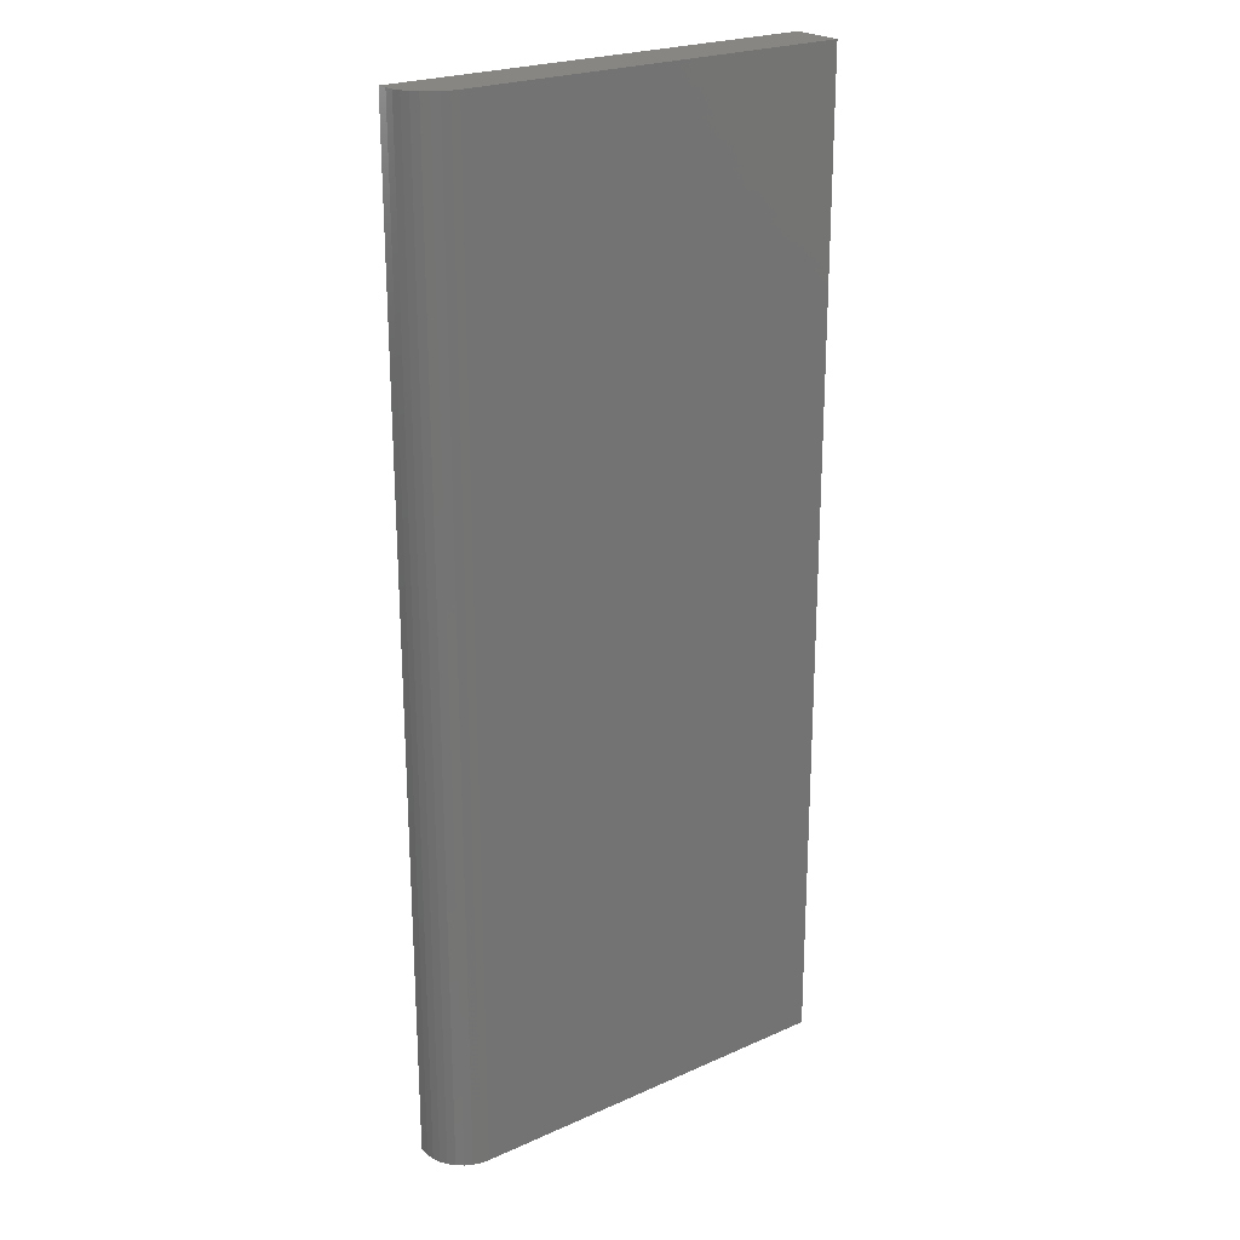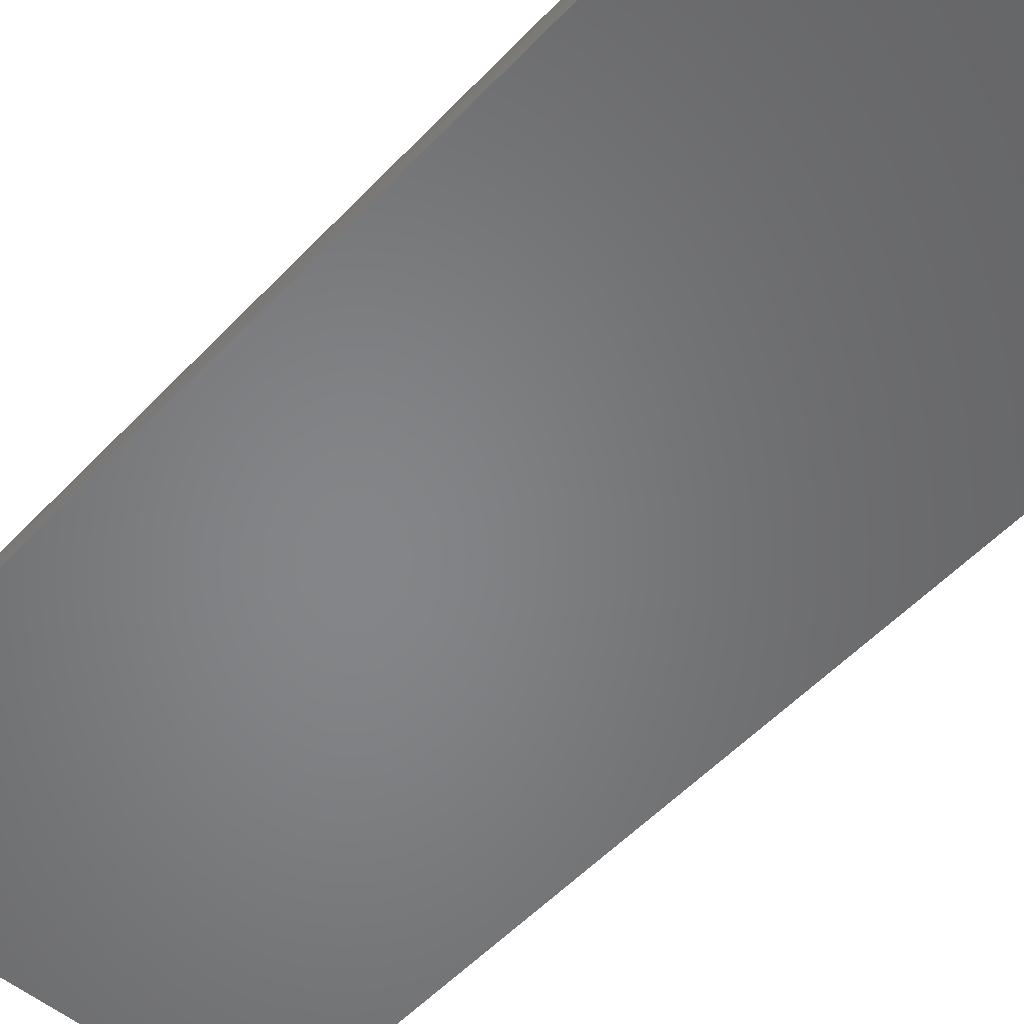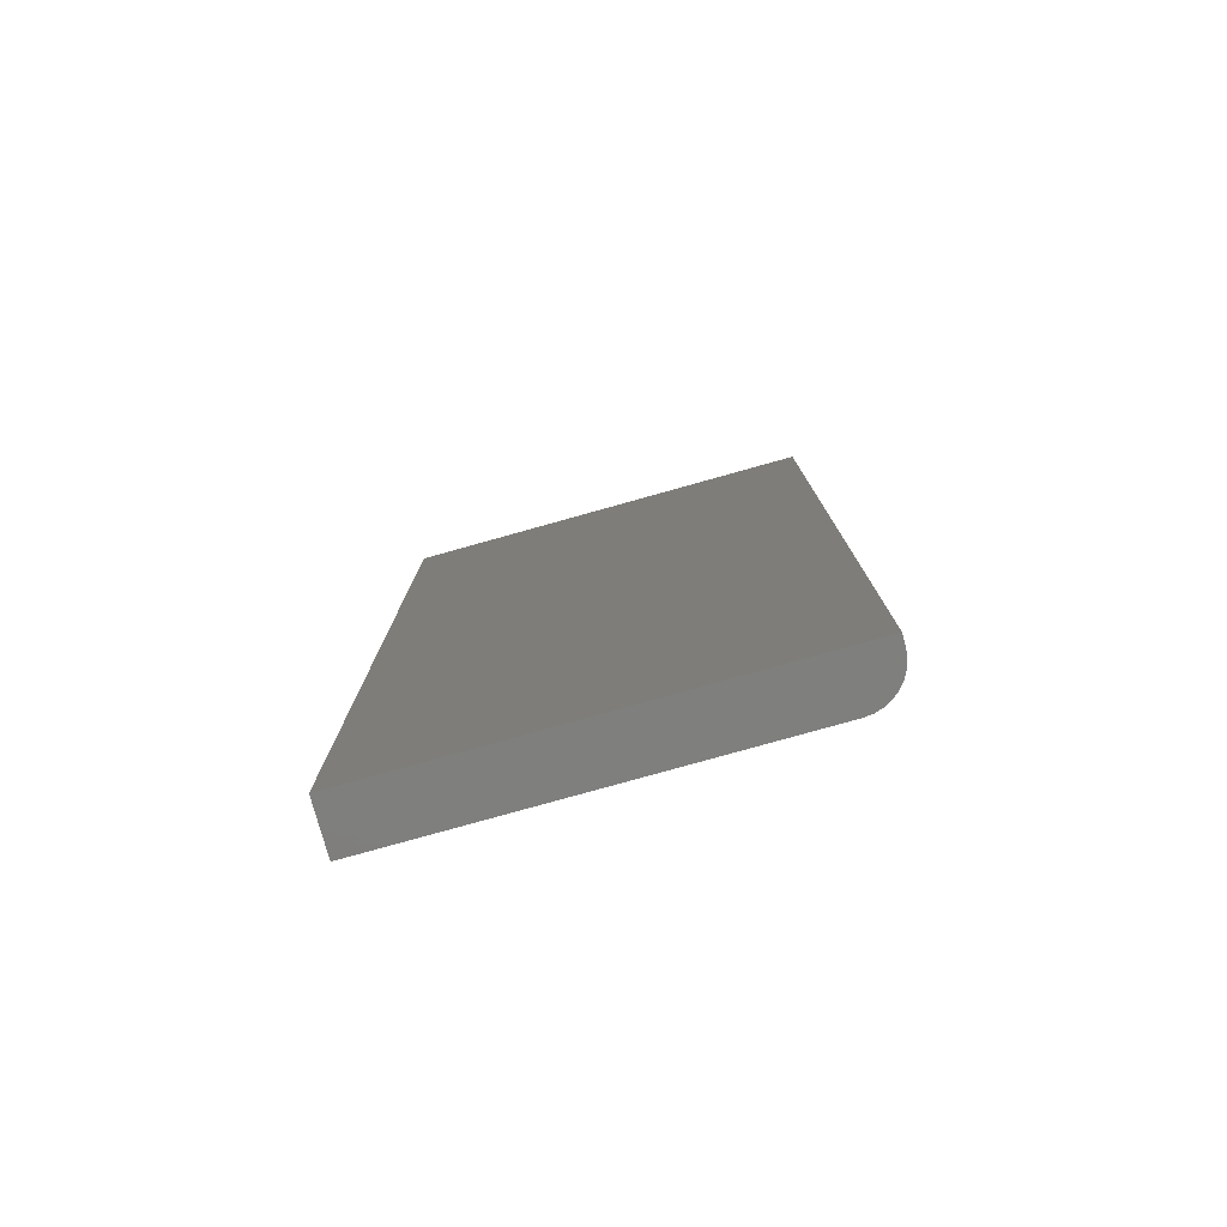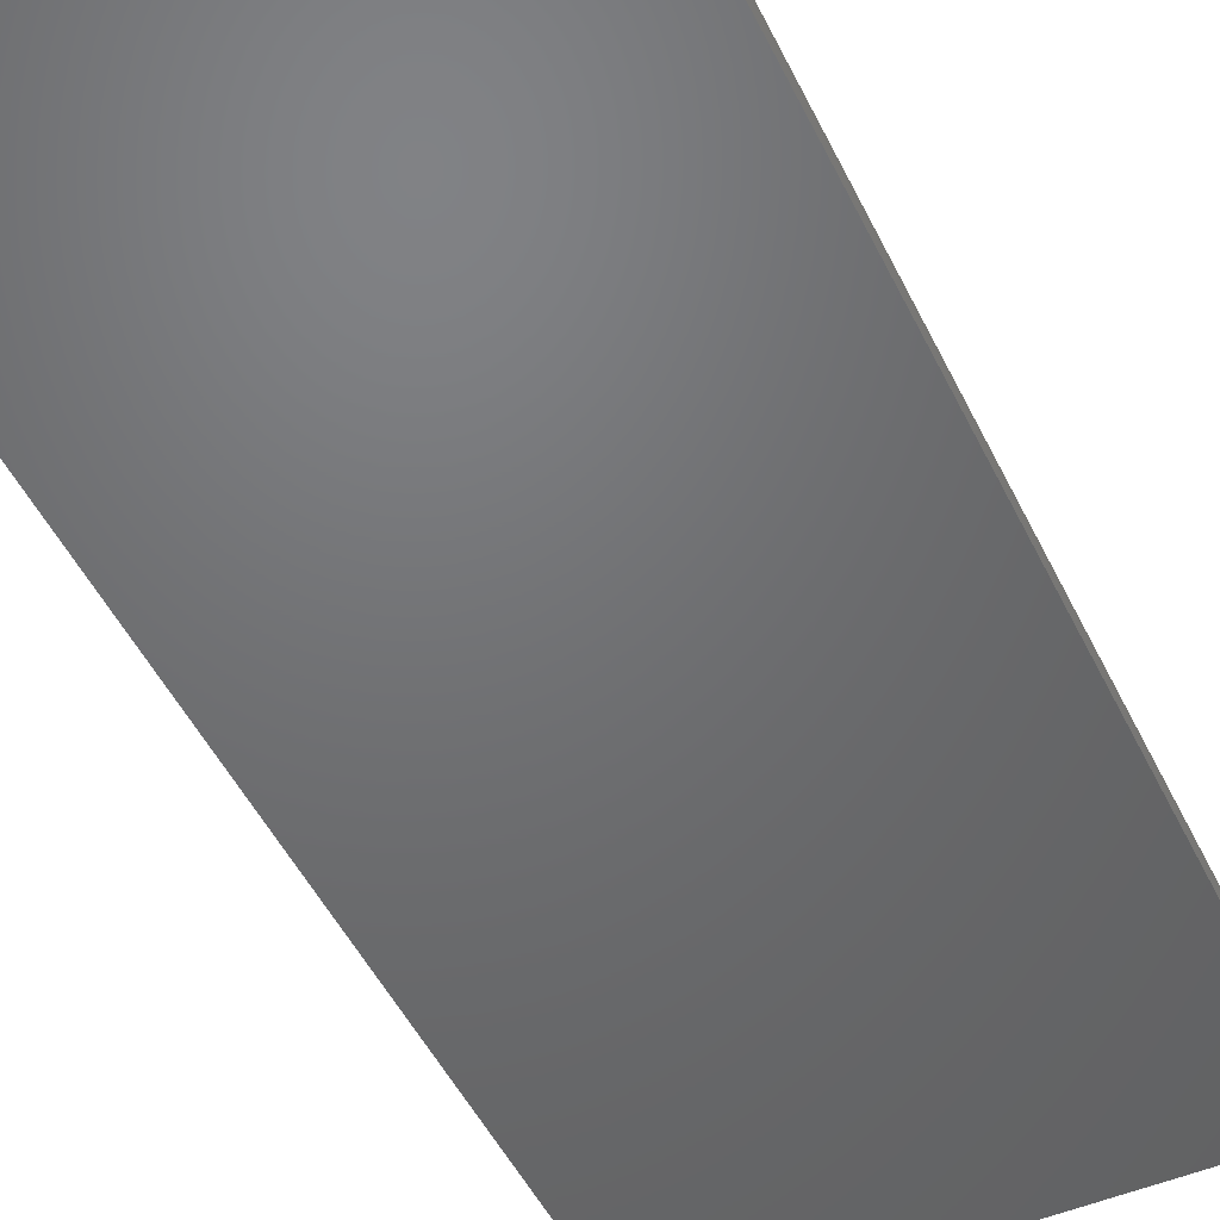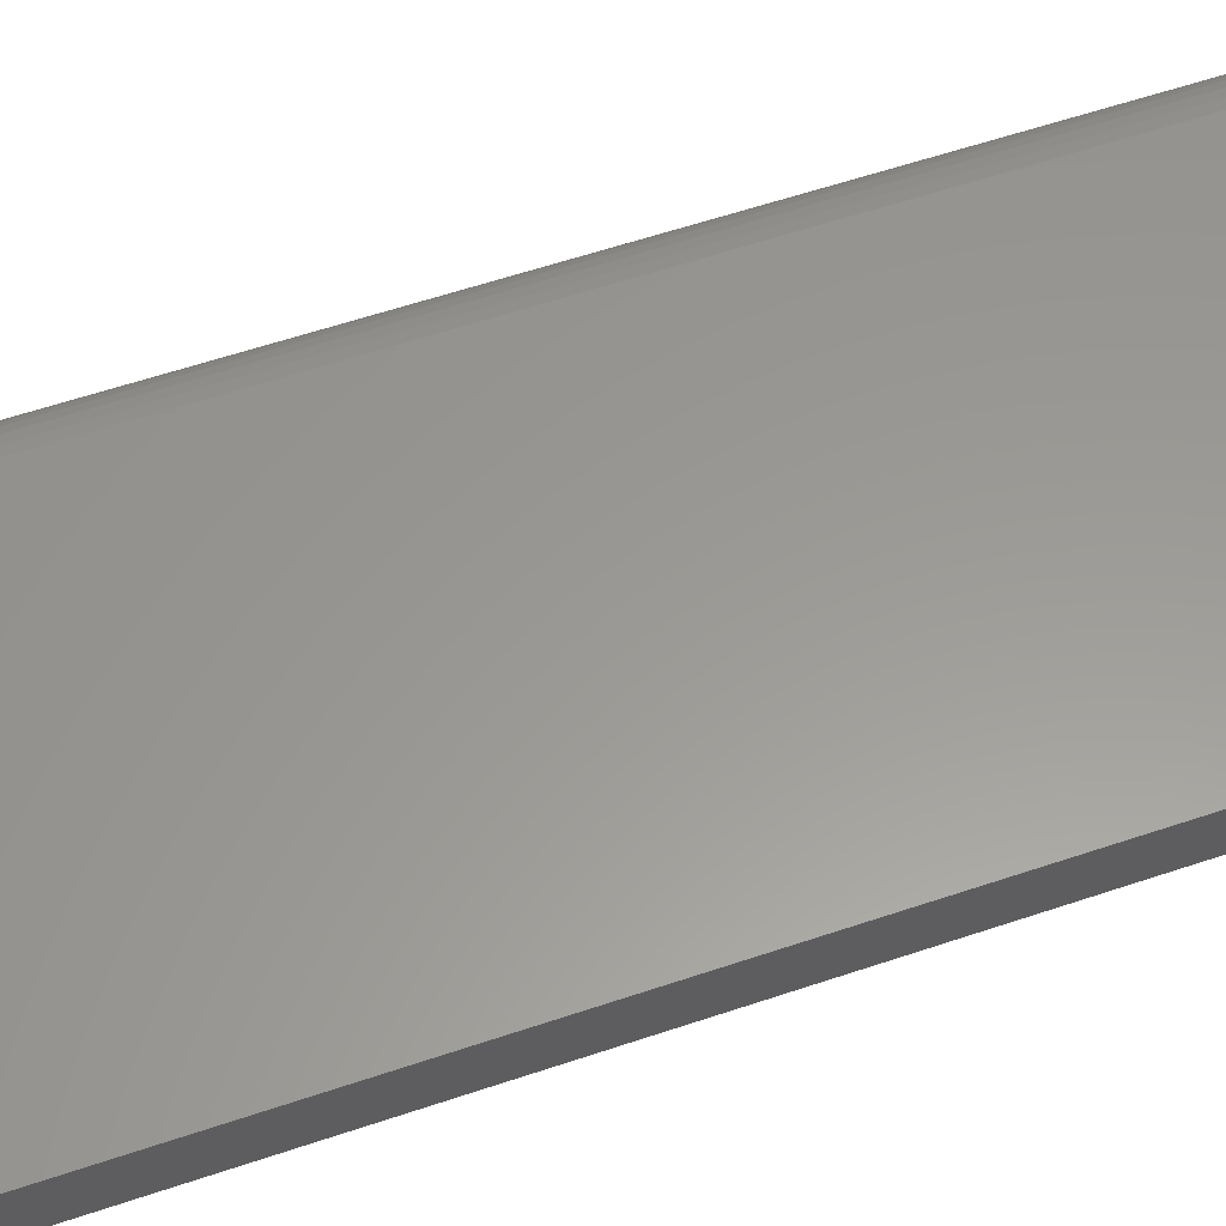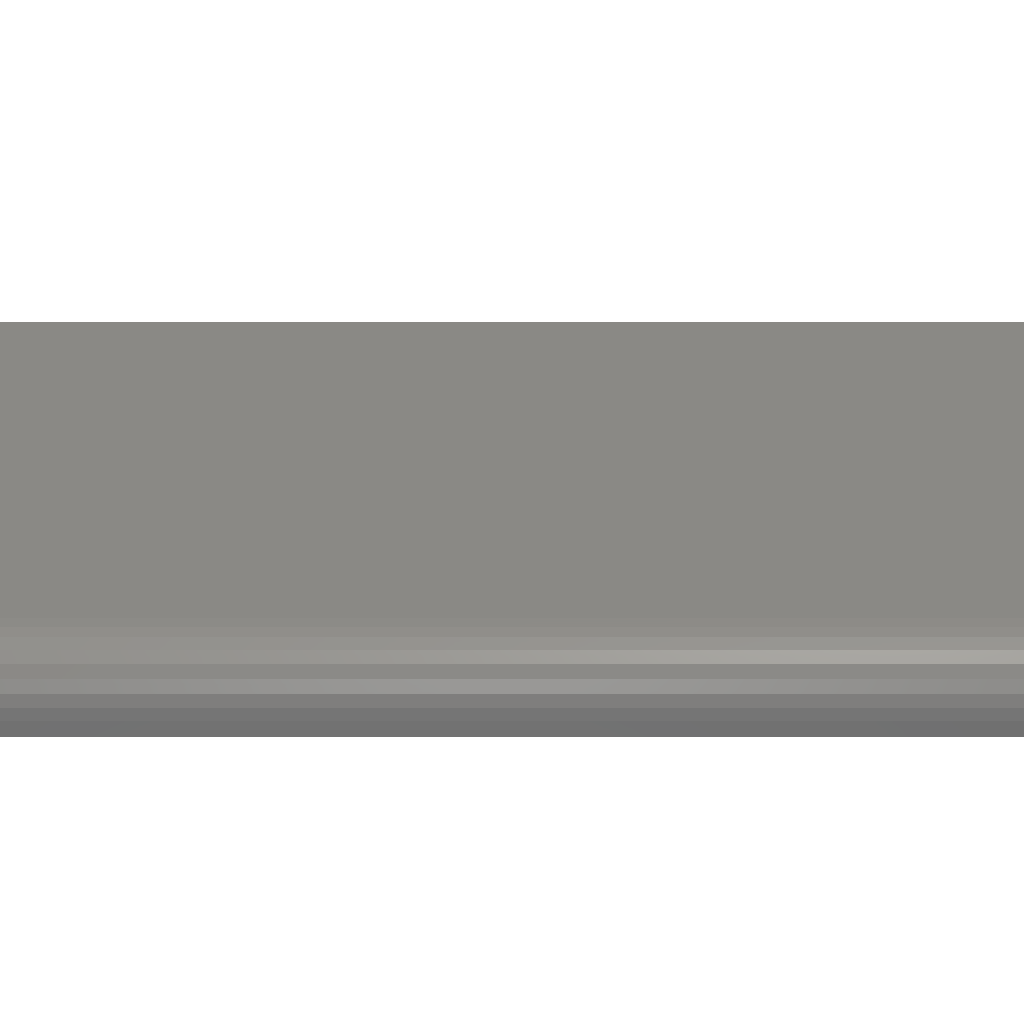
<metadata>
{"format":"stl","ext":"stl","renderer":"f3d","projection":"perspective","resolution":1024,"background":"white","views":[{"elev":23.3,"azim":-37.0,"up":"+Y"},{"elev":-52.6,"azim":-41.6,"up":"+Z"},{"elev":-79.1,"azim":-164.4,"up":"+Y"},{"elev":-49.2,"azim":-154.8,"up":"+Z"},{"elev":59.3,"azim":70.9,"up":"+Z"},{"elev":28.1,"azim":-90.0,"up":"+Z"}]}
</metadata>
<code>
# stl→obj: 24 verts, 44 faces
v -0.2578 -0.75 0.07812
v 0.3271 -0.75 0.07812
v -0.2578 0.75 0.07812
v 0.3271 0.75 0.07812
v -0.3203 0.75 0.01562
v -0.3203 0.75 0
v -0.3203 -0.75 0.01562
v -0.3203 -0.75 0
v -0.3191 0.75 0.02782
v -0.3156 0.75 0.03954
v -0.3098 0.75 0.05035
v -0.302 0.75 0.05982
v -0.2925 0.75 0.06759
v -0.2817 0.75 0.07337
v -0.27 0.75 0.07692
v 0.3271 0.75 0
v -0.27 -0.75 0.07692
v -0.2817 -0.75 0.07337
v -0.2925 -0.75 0.06759
v -0.302 -0.75 0.05982
v -0.3098 -0.75 0.05035
v -0.3156 -0.75 0.03954
v -0.3191 -0.75 0.02782
v 0.3271 -0.75 0
f 1 2 3
f 3 2 4
f 5 6 7
f 7 6 8
f 6 5 9
f 6 9 10
f 6 10 11
f 6 11 12
f 6 12 13
f 6 13 14
f 6 14 15
f 6 15 3
f 6 3 4
f 6 4 16
f 1 17 18
f 1 18 19
f 1 19 20
f 1 20 21
f 1 21 22
f 1 22 23
f 1 23 7
f 1 7 8
f 1 8 24
f 1 24 2
f 5 7 9
f 9 7 23
f 9 23 10
f 10 23 22
f 10 22 11
f 11 22 21
f 11 21 12
f 12 21 20
f 12 20 13
f 13 20 19
f 13 19 14
f 14 19 18
f 14 18 15
f 15 18 17
f 15 17 3
f 3 17 1
f 8 6 24
f 24 6 16
f 2 24 4
f 4 24 16

</code>
